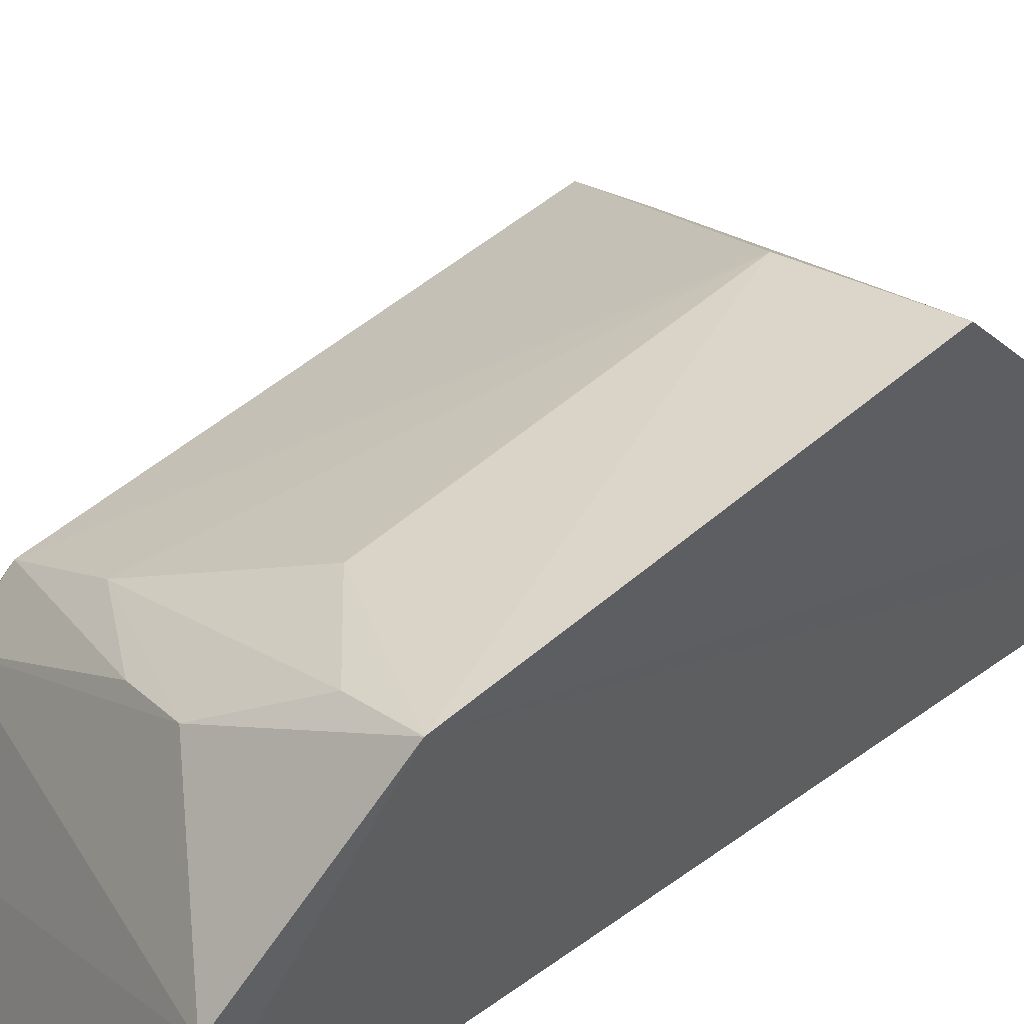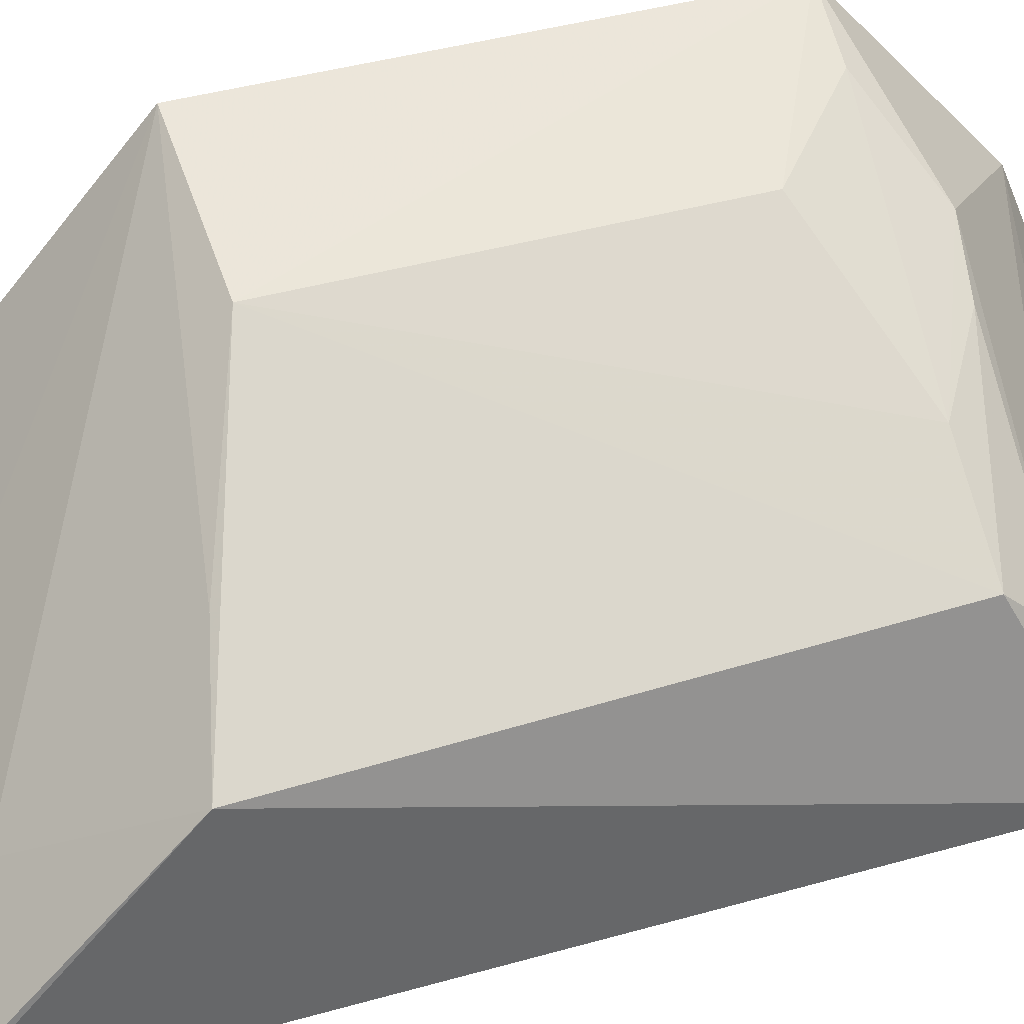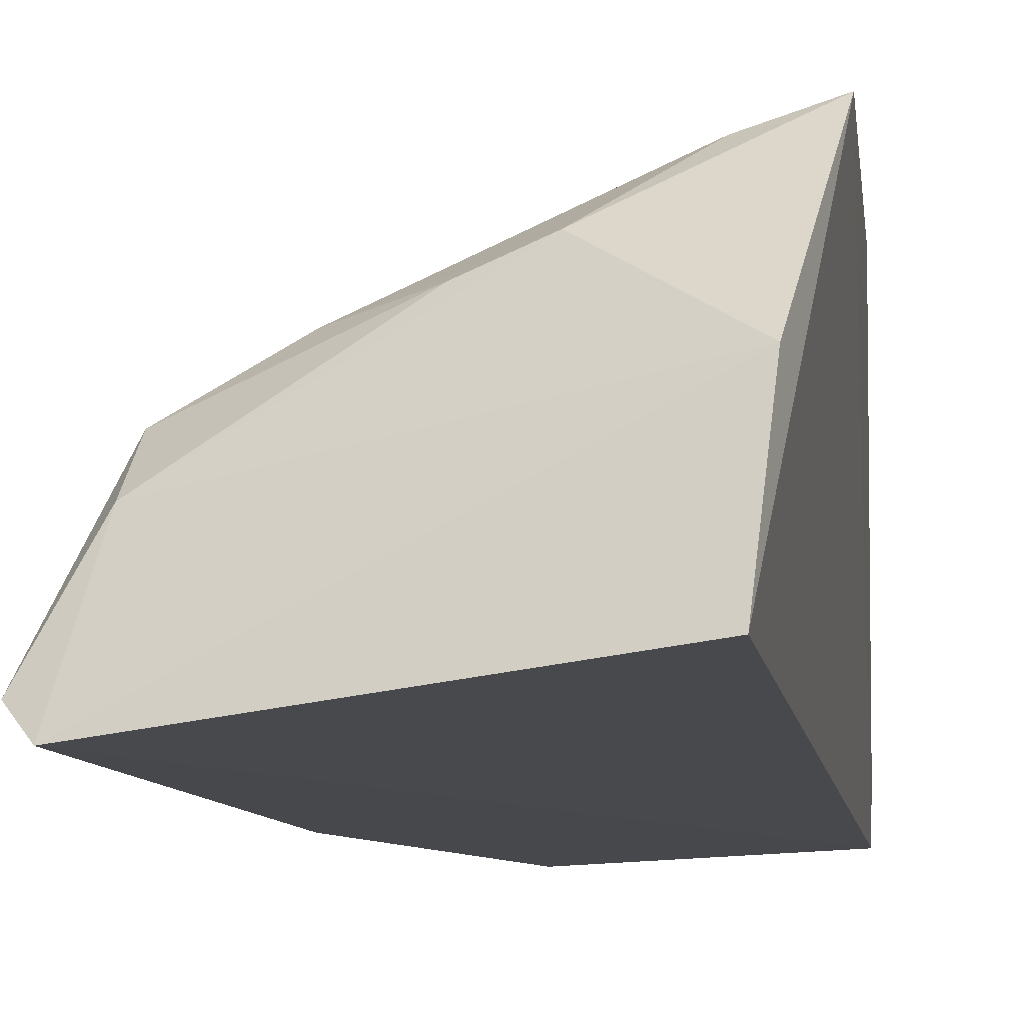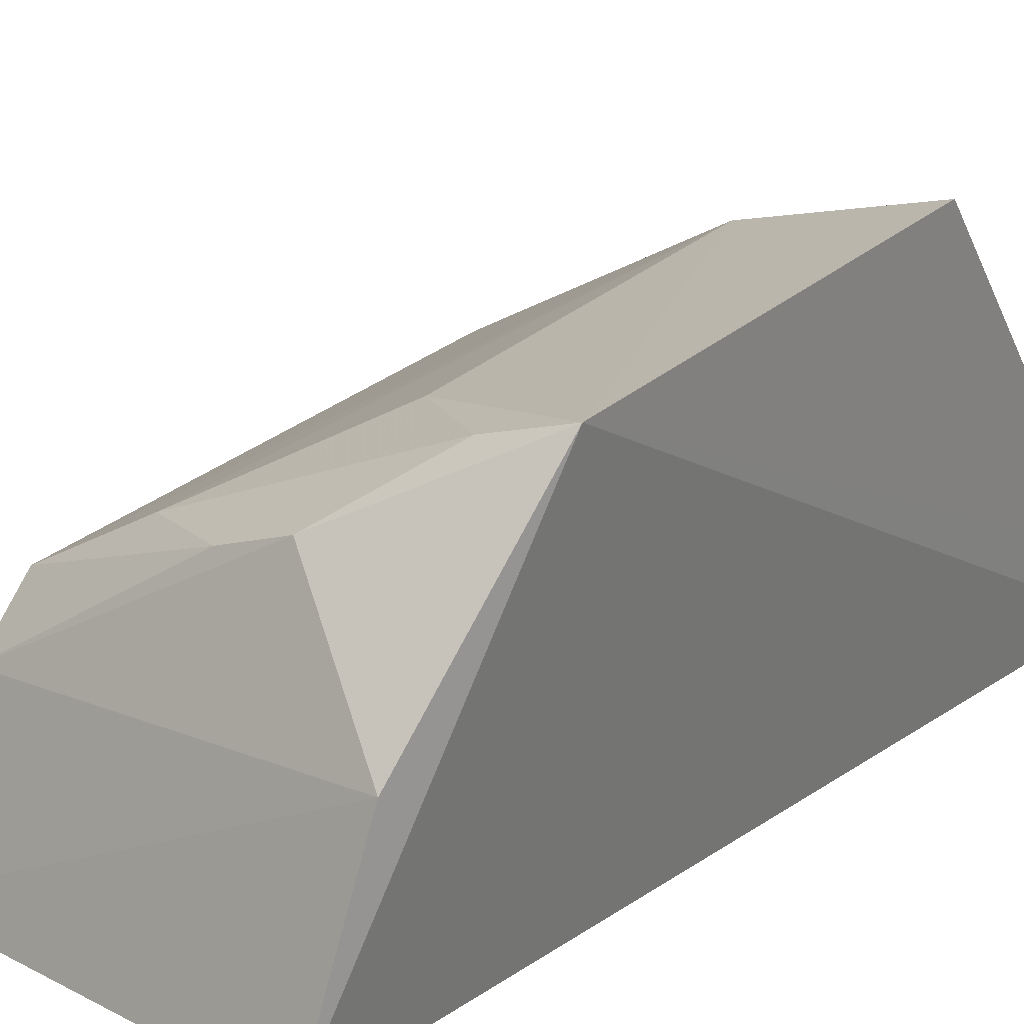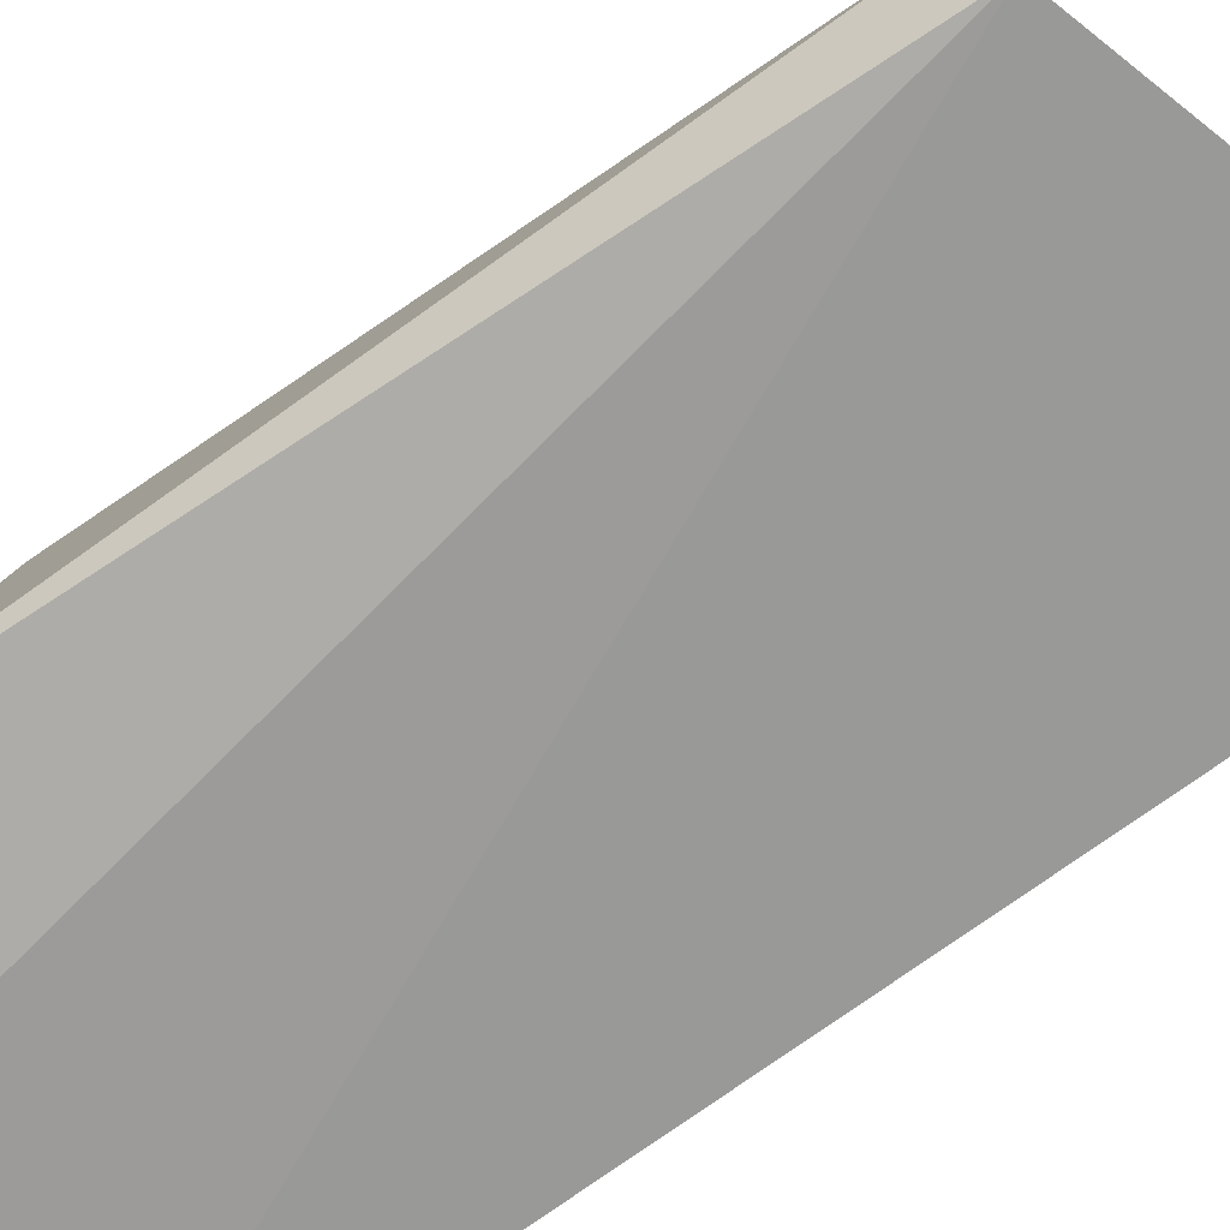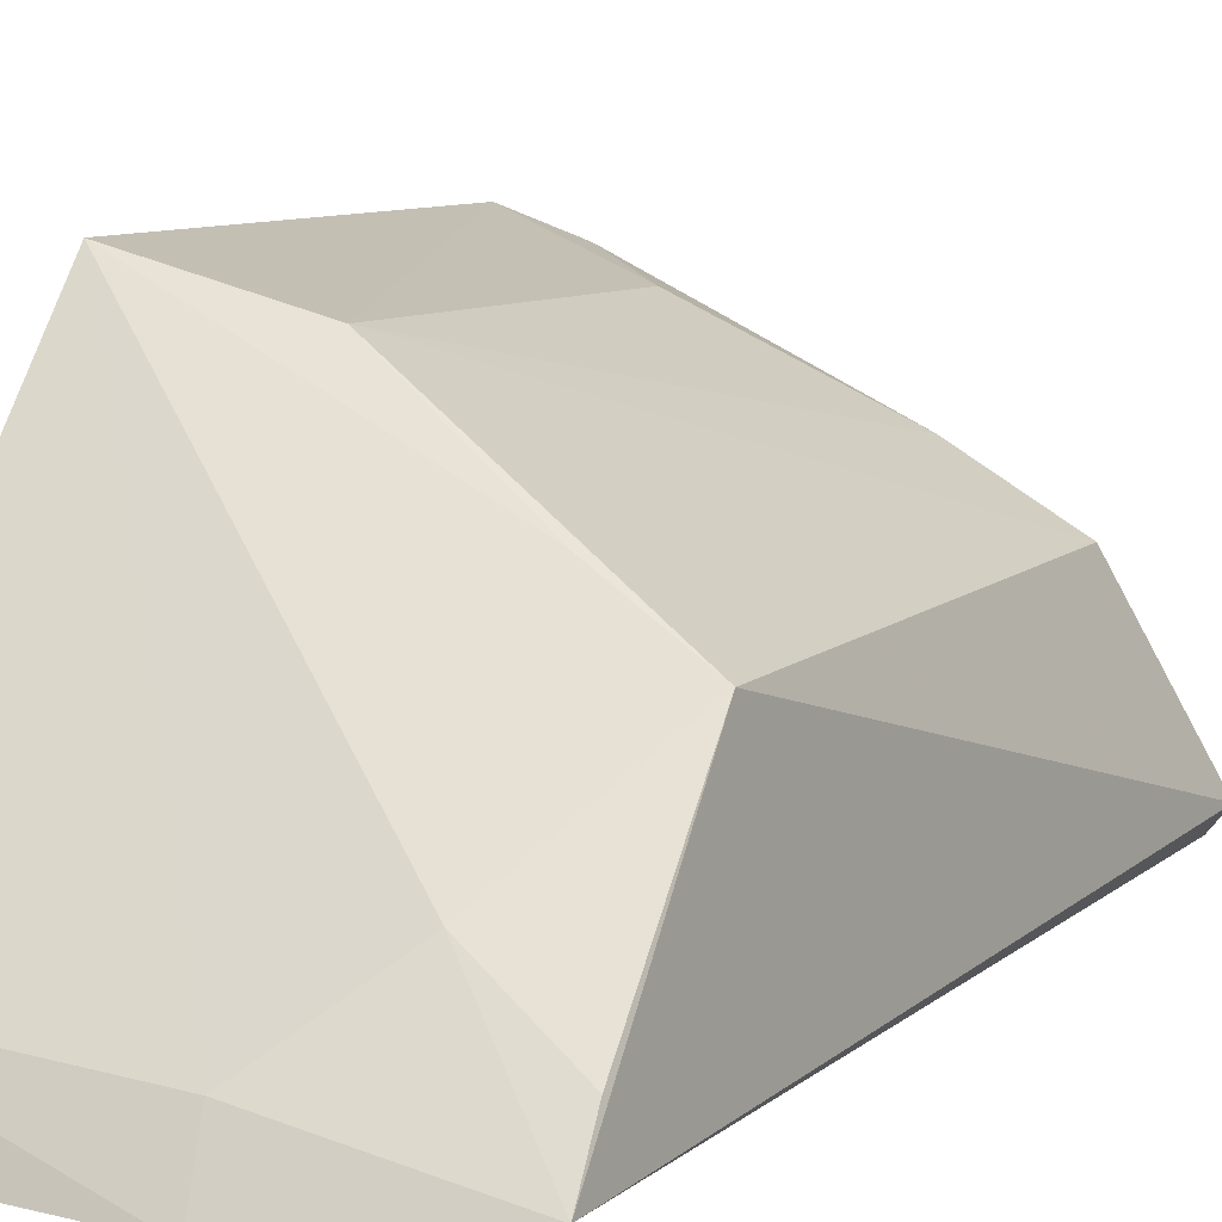
<metadata>
{"format":"obj","ext":"obj","renderer":"f3d","projection":"perspective","resolution":1024,"background":"white","views":[{"elev":44.1,"azim":46.4,"up":"+Y"},{"elev":45.4,"azim":-108.0,"up":"+Y"},{"elev":-8.5,"azim":8.1,"up":"+Y"},{"elev":20.9,"azim":33.5,"up":"+Y"},{"elev":-70.6,"azim":-55.9,"up":"+Y"},{"elev":10.2,"azim":-152.1,"up":"+Y"}]}
</metadata>
<code>
v -0.1632 0.1791 0.1201
v -0.1595 0.1694 -0.05139
v -0.1548 0.2368 0.08488
v -0.1591 0.1806 -0.04599
v -0.2374 0.1768 0.0947
v -0.2328 0.1719 0.09907
v -0.2339 0.1716 -0.04353
v -0.1829 0.222 0.09241
v -0.2031 0.1671 -0.05039
v -0.1568 0.2391 0.005542
v -0.1608 0.2069 0.1096
v -0.2016 0.1773 -0.04435
v -0.1843 0.2326 0.006593
v -0.2276 0.1967 0.08977
v -0.2161 0.1898 -0.0316
v -0.1823 0.2301 0.07082
v -0.2307 0.2067 -0.009375
v -0.1673 0.233 0.08433
v -0.2269 0.2054 0.081
v -0.2329 0.1798 -0.03666
v -0.2124 0.2161 -0.004336
v -0.1945 0.2177 0.09024
v -0.2092 0.2152 0.08107
f 1 2 3
f 3 2 4
f 6 2 1
f 7 6 5
f 9 4 2
f 9 2 6
f 9 6 7
f 10 3 4
f 11 1 3
f 11 3 8
f 11 6 1
f 12 9 7
f 12 4 9
f 12 10 4
f 13 3 10
f 14 11 8
f 14 5 6
f 14 6 11
f 15 12 7
f 15 10 12
f 16 3 13
f 17 7 5
f 18 8 3
f 18 3 16
f 19 13 17
f 19 17 5
f 19 5 14
f 20 17 15
f 20 15 7
f 20 7 17
f 21 17 13
f 21 13 10
f 21 10 15
f 21 15 17
f 22 19 14
f 22 14 8
f 23 18 16
f 23 16 13
f 23 13 19
f 23 19 22
f 23 22 8
f 23 8 18

</code>
